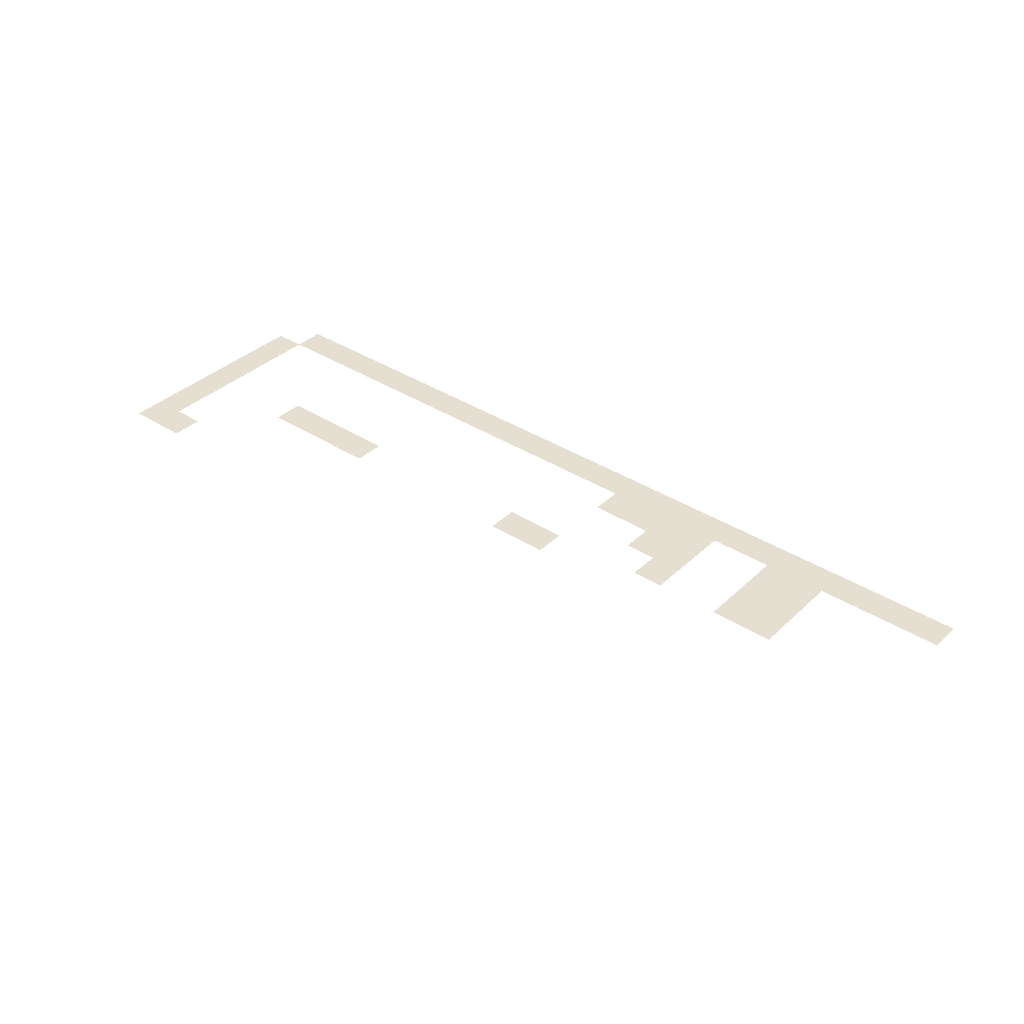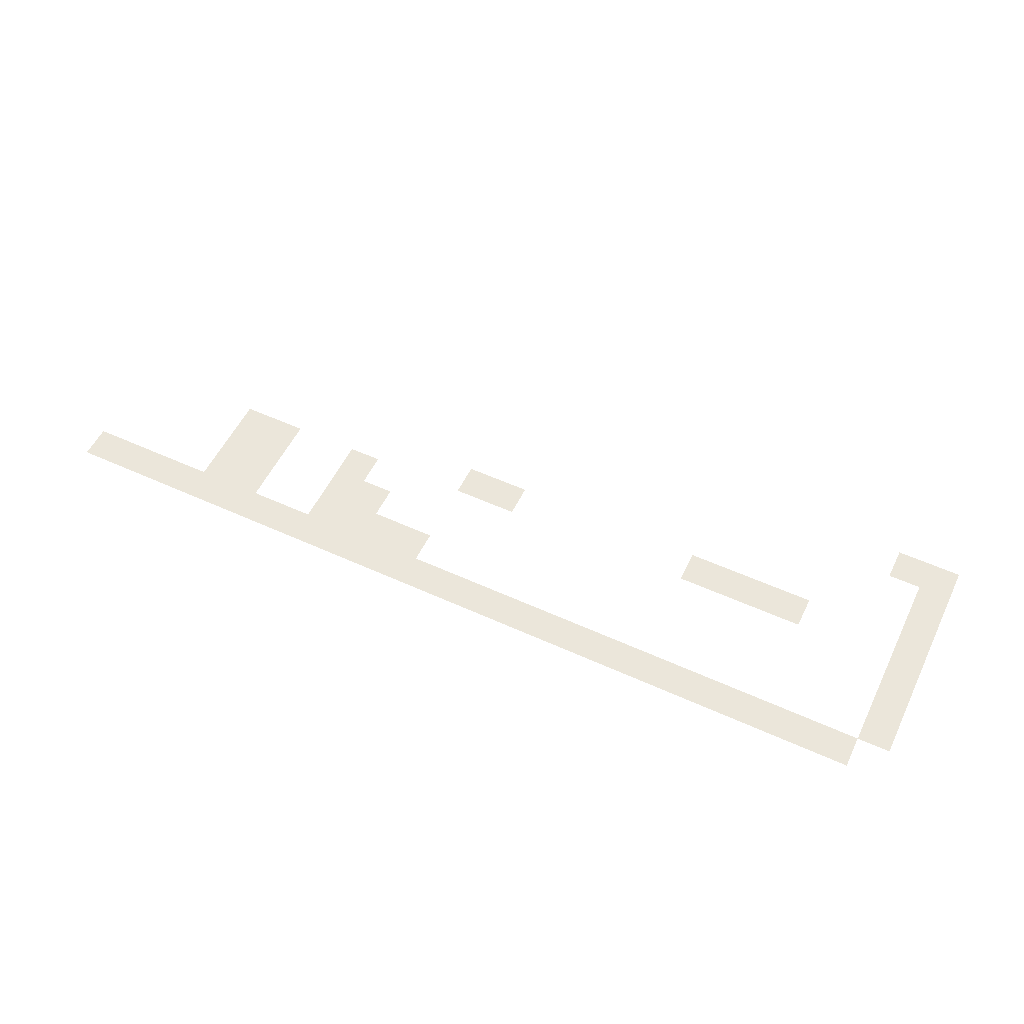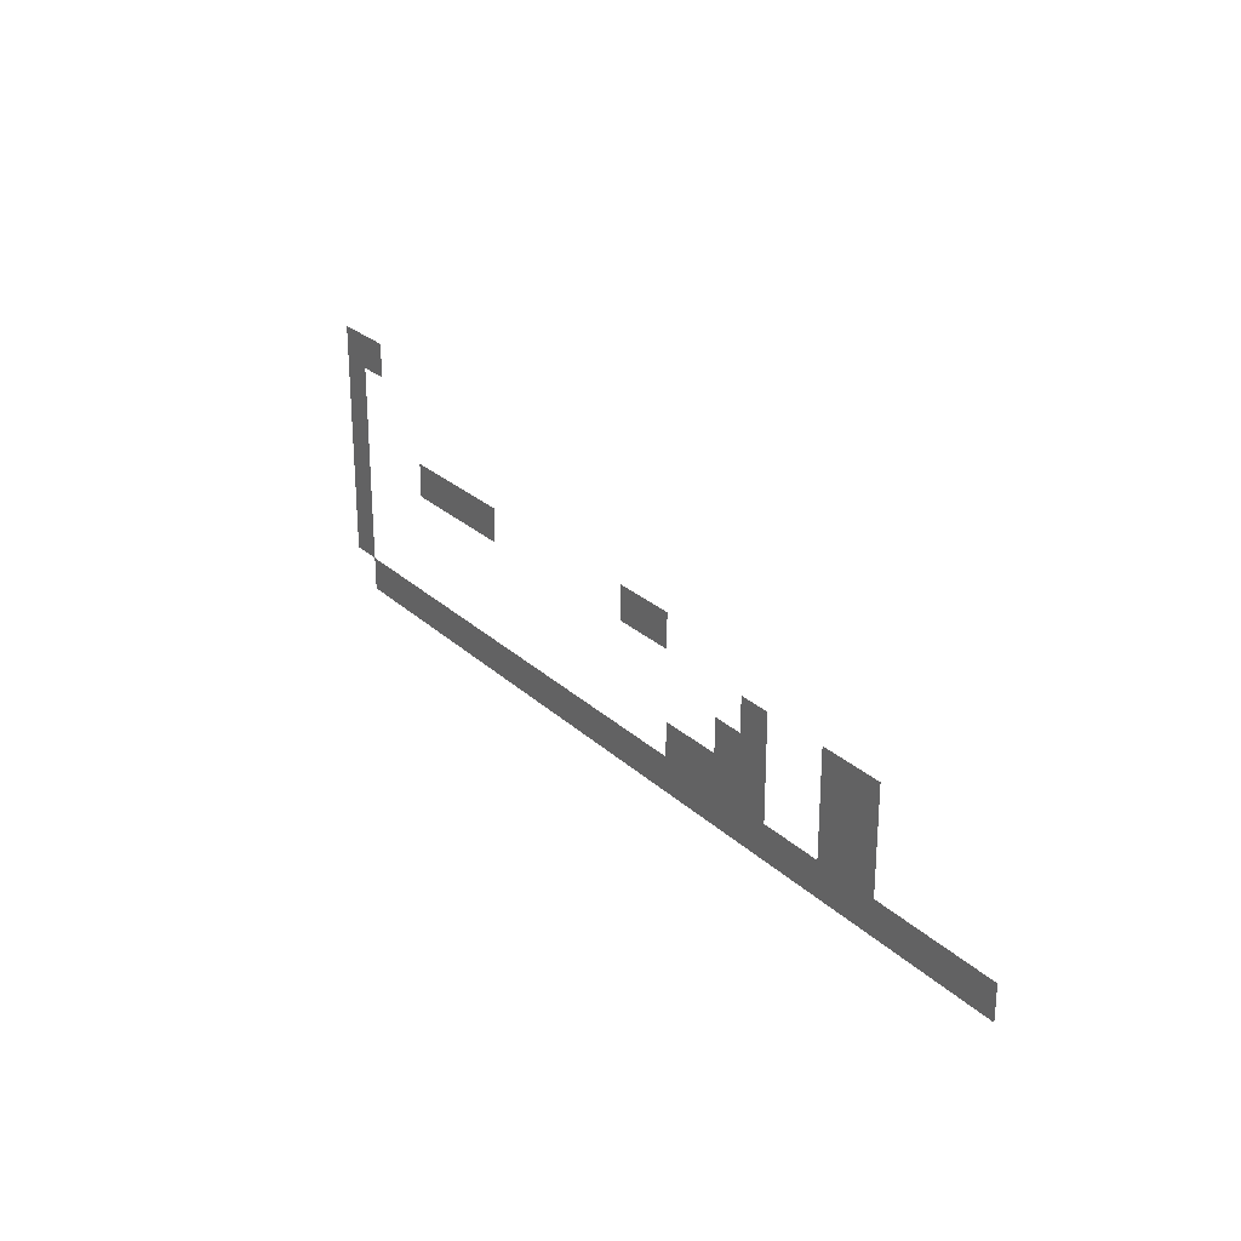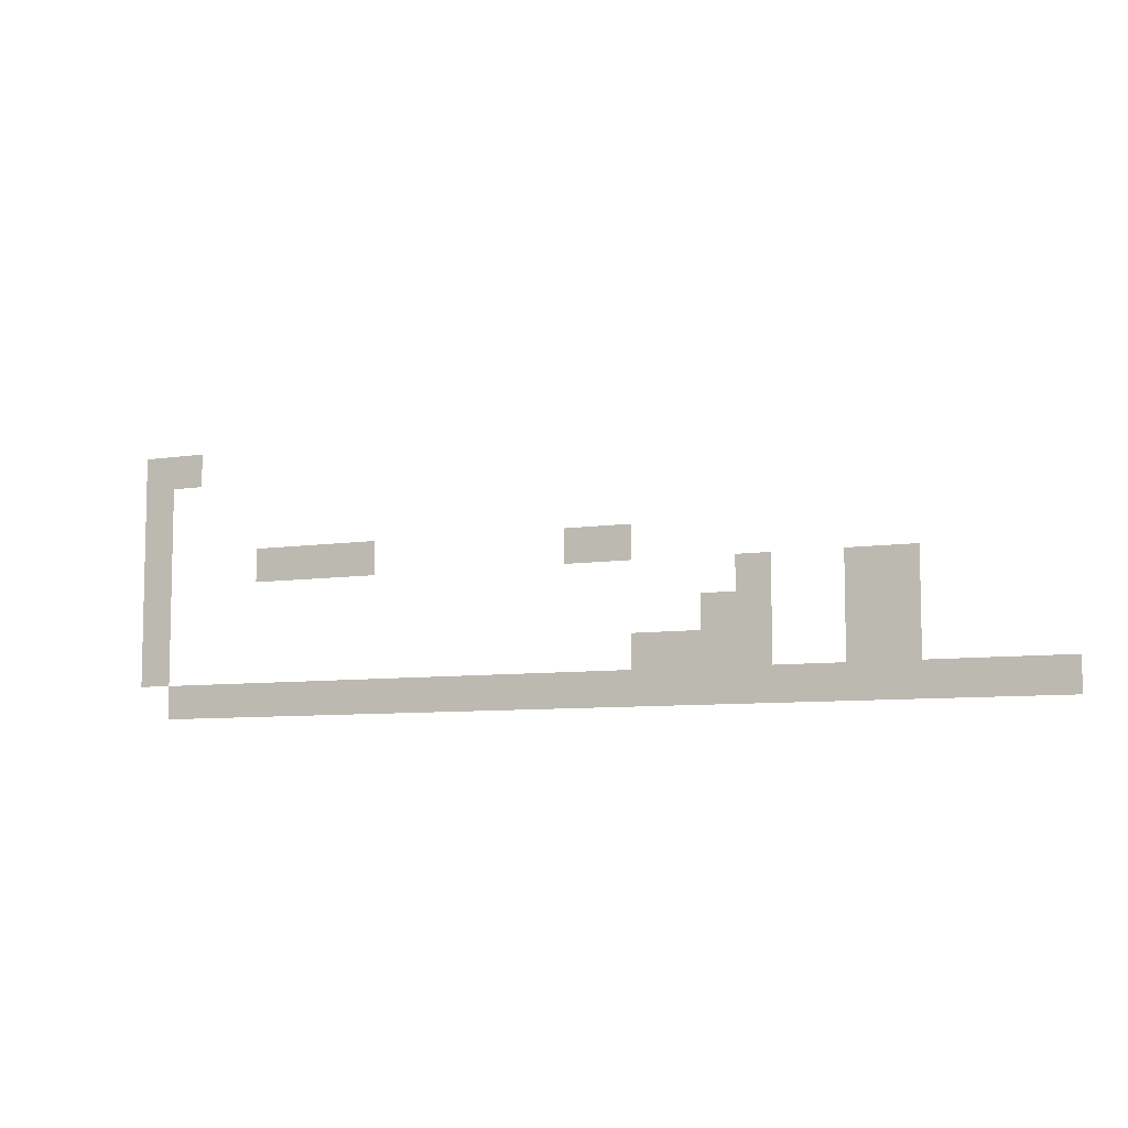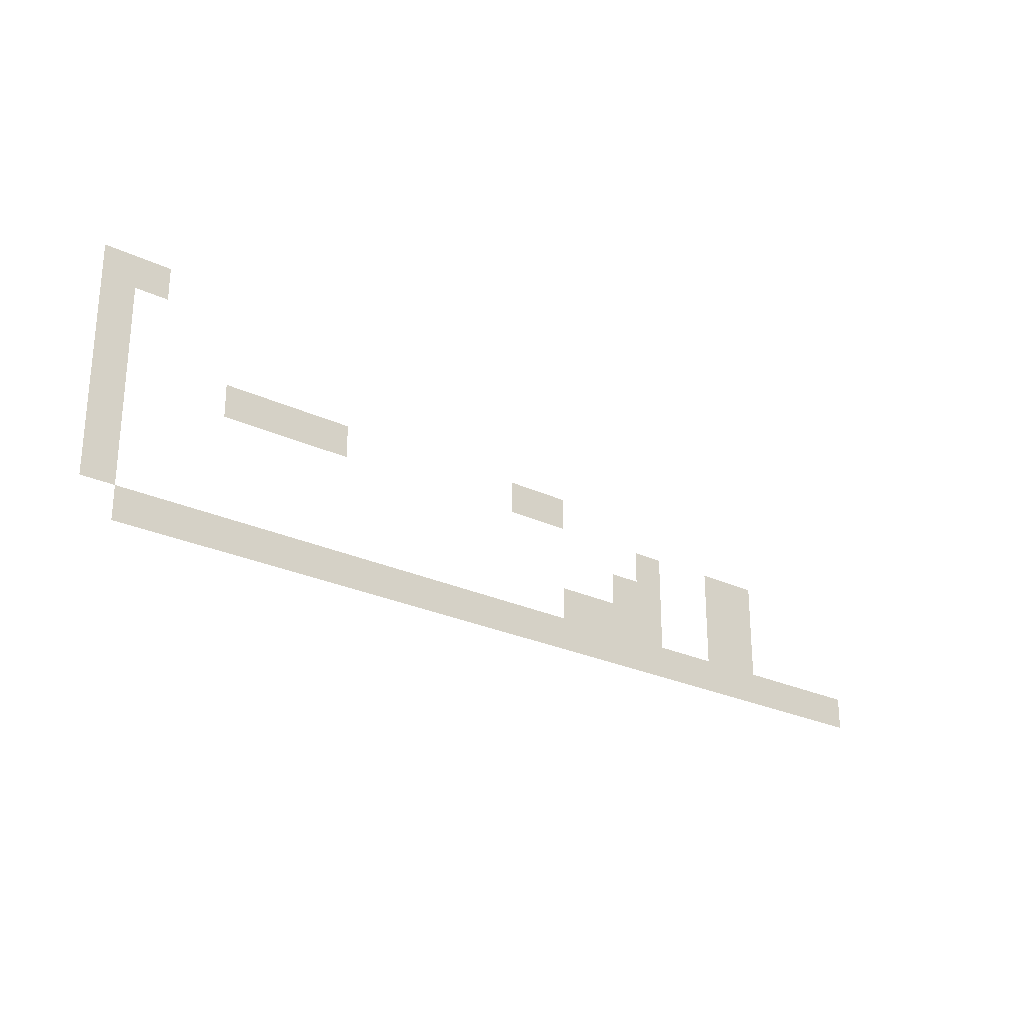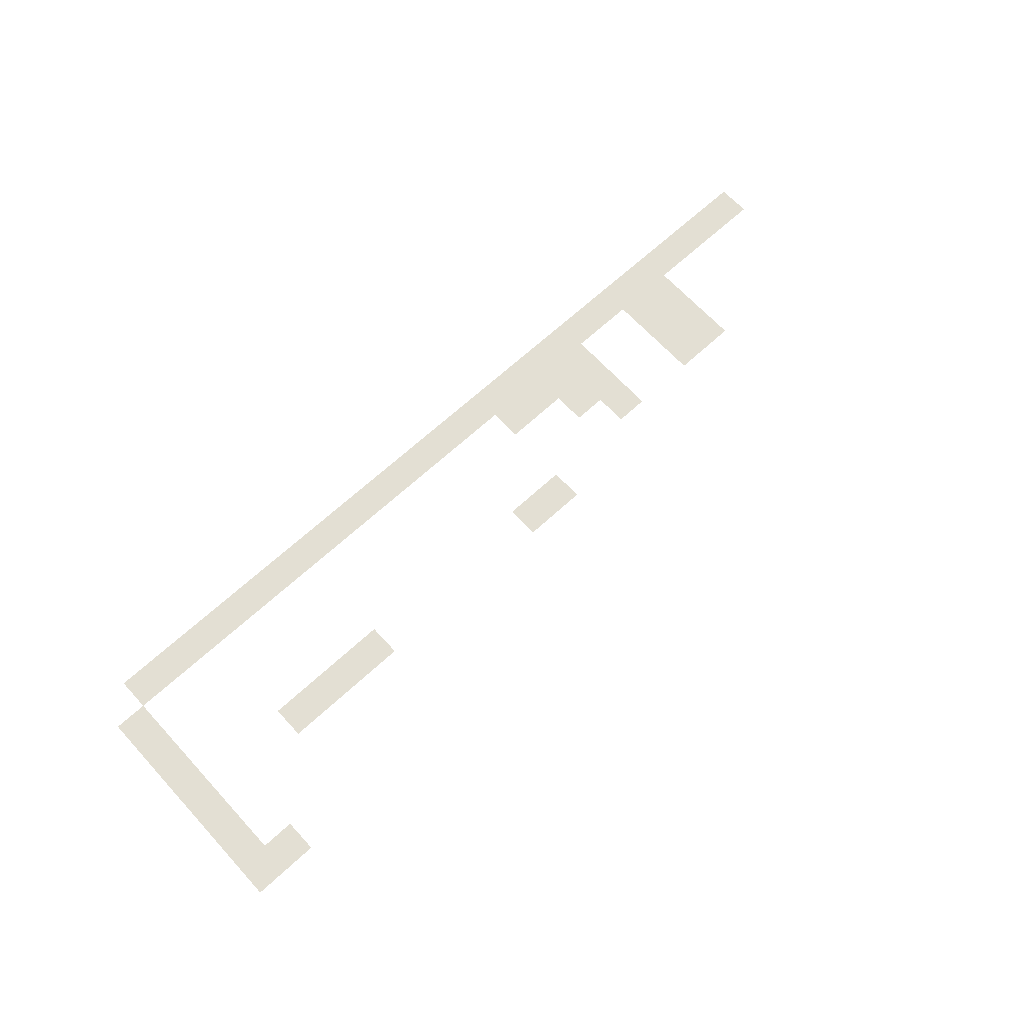
<metadata>
{"format":"obj","ext":"obj","renderer":"f3d","projection":"perspective","resolution":1024,"background":"white","views":[{"elev":36.7,"azim":-140.2,"up":"+Z"},{"elev":54.9,"azim":25.7,"up":"+Z"},{"elev":25.4,"azim":-124.6,"up":"+Y"},{"elev":-7.6,"azim":-156.0,"up":"+Y"},{"elev":-25.4,"azim":142.3,"up":"+Y"},{"elev":67.1,"azim":137.3,"up":"+Z"}]}
</metadata>
<code>
v -357 -210 0
v -378 -210 0
v -378 -189 0
v -357 -189 0
v -399 -210 0
v -399 -189 0
v -357 -231 0
v -378 -231 0
v -357 -252 0
v -378 -252 0
v -357 -273 0
v -378 -273 0
v -441 -273 0
v -462 -273 0
v -462 -252 0
v -441 -252 0
v -483 -273 0
v -483 -252 0
v -504 -273 0
v -504 -252 0
v -525 -273 0
v -525 -252 0
v -651 -273 0
v -672 -273 0
v -672 -252 0
v -651 -252 0
v -693 -273 0
v -693 -252 0
v -357 -294 0
v -378 -294 0
v -756 -294 0
v -777 -294 0
v -777 -273 0
v -756 -273 0
v -819 -294 0
v -840 -294 0
v -840 -273 0
v -819 -273 0
v -861 -294 0
v -861 -273 0
v -357 -315 0
v -378 -315 0
v -735 -315 0
v -756 -315 0
v -735 -294 0
v -777 -315 0
v -819 -315 0
v -840 -315 0
v -861 -315 0
v -357 -336 0
v -378 -336 0
v -693 -336 0
v -714 -336 0
v -714 -315 0
v -693 -315 0
v -735 -336 0
v -756 -336 0
v -777 -336 0
v -819 -336 0
v -840 -336 0
v -861 -336 0
v -378 -357 0
v -399 -357 0
v -399 -336 0
v -420 -357 0
v -420 -336 0
v -441 -357 0
v -441 -336 0
v -462 -357 0
v -462 -336 0
v -483 -357 0
v -483 -336 0
v -504 -357 0
v -504 -336 0
v -525 -357 0
v -525 -336 0
v -546 -357 0
v -546 -336 0
v -567 -357 0
v -567 -336 0
v -588 -357 0
v -588 -336 0
v -609 -357 0
v -609 -336 0
v -630 -357 0
v -630 -336 0
v -651 -357 0
v -651 -336 0
v -672 -357 0
v -672 -336 0
v -693 -357 0
v -714 -357 0
v -735 -357 0
v -756 -357 0
v -777 -357 0
v -798 -357 0
v -798 -336 0
v -819 -357 0
v -840 -357 0
v -861 -357 0
v -882 -357 0
v -882 -336 0
v -903 -357 0
v -903 -336 0
v -924 -357 0
v -924 -336 0
v -945 -357 0
v -945 -336 0
g mesh_0001
f 1 2 3 4
f 2 5 6 3
f 7 8 2 1
f 9 10 8 7
f 11 12 10 9
f 13 14 15 16
f 14 17 18 15
f 17 19 20 18
f 19 21 22 20
f 23 24 25 26
f 24 27 28 25
f 29 30 12 11
f 31 32 33 34
f 35 36 37 38
f 36 39 40 37
f 41 42 30 29
f 43 44 31 45
f 44 46 32 31
f 47 48 36 35
f 48 49 39 36
f 50 51 42 41
f 52 53 54 55
f 53 56 43 54
f 56 57 44 43
f 57 58 46 44
f 59 60 48 47
f 60 61 49 48
f 62 63 64 51
f 63 65 66 64
f 65 67 68 66
f 67 69 70 68
f 69 71 72 70
f 71 73 74 72
f 73 75 76 74
f 75 77 78 76
f 77 79 80 78
f 79 81 82 80
f 81 83 84 82
f 83 85 86 84
f 85 87 88 86
f 87 89 90 88
f 89 91 52 90
f 91 92 53 52
f 92 93 56 53
f 93 94 57 56
f 94 95 58 57
f 95 96 97 58
f 96 98 59 97
f 98 99 60 59
f 99 100 61 60
f 100 101 102 61
f 101 103 104 102
f 103 105 106 104
f 105 107 108 106

</code>
